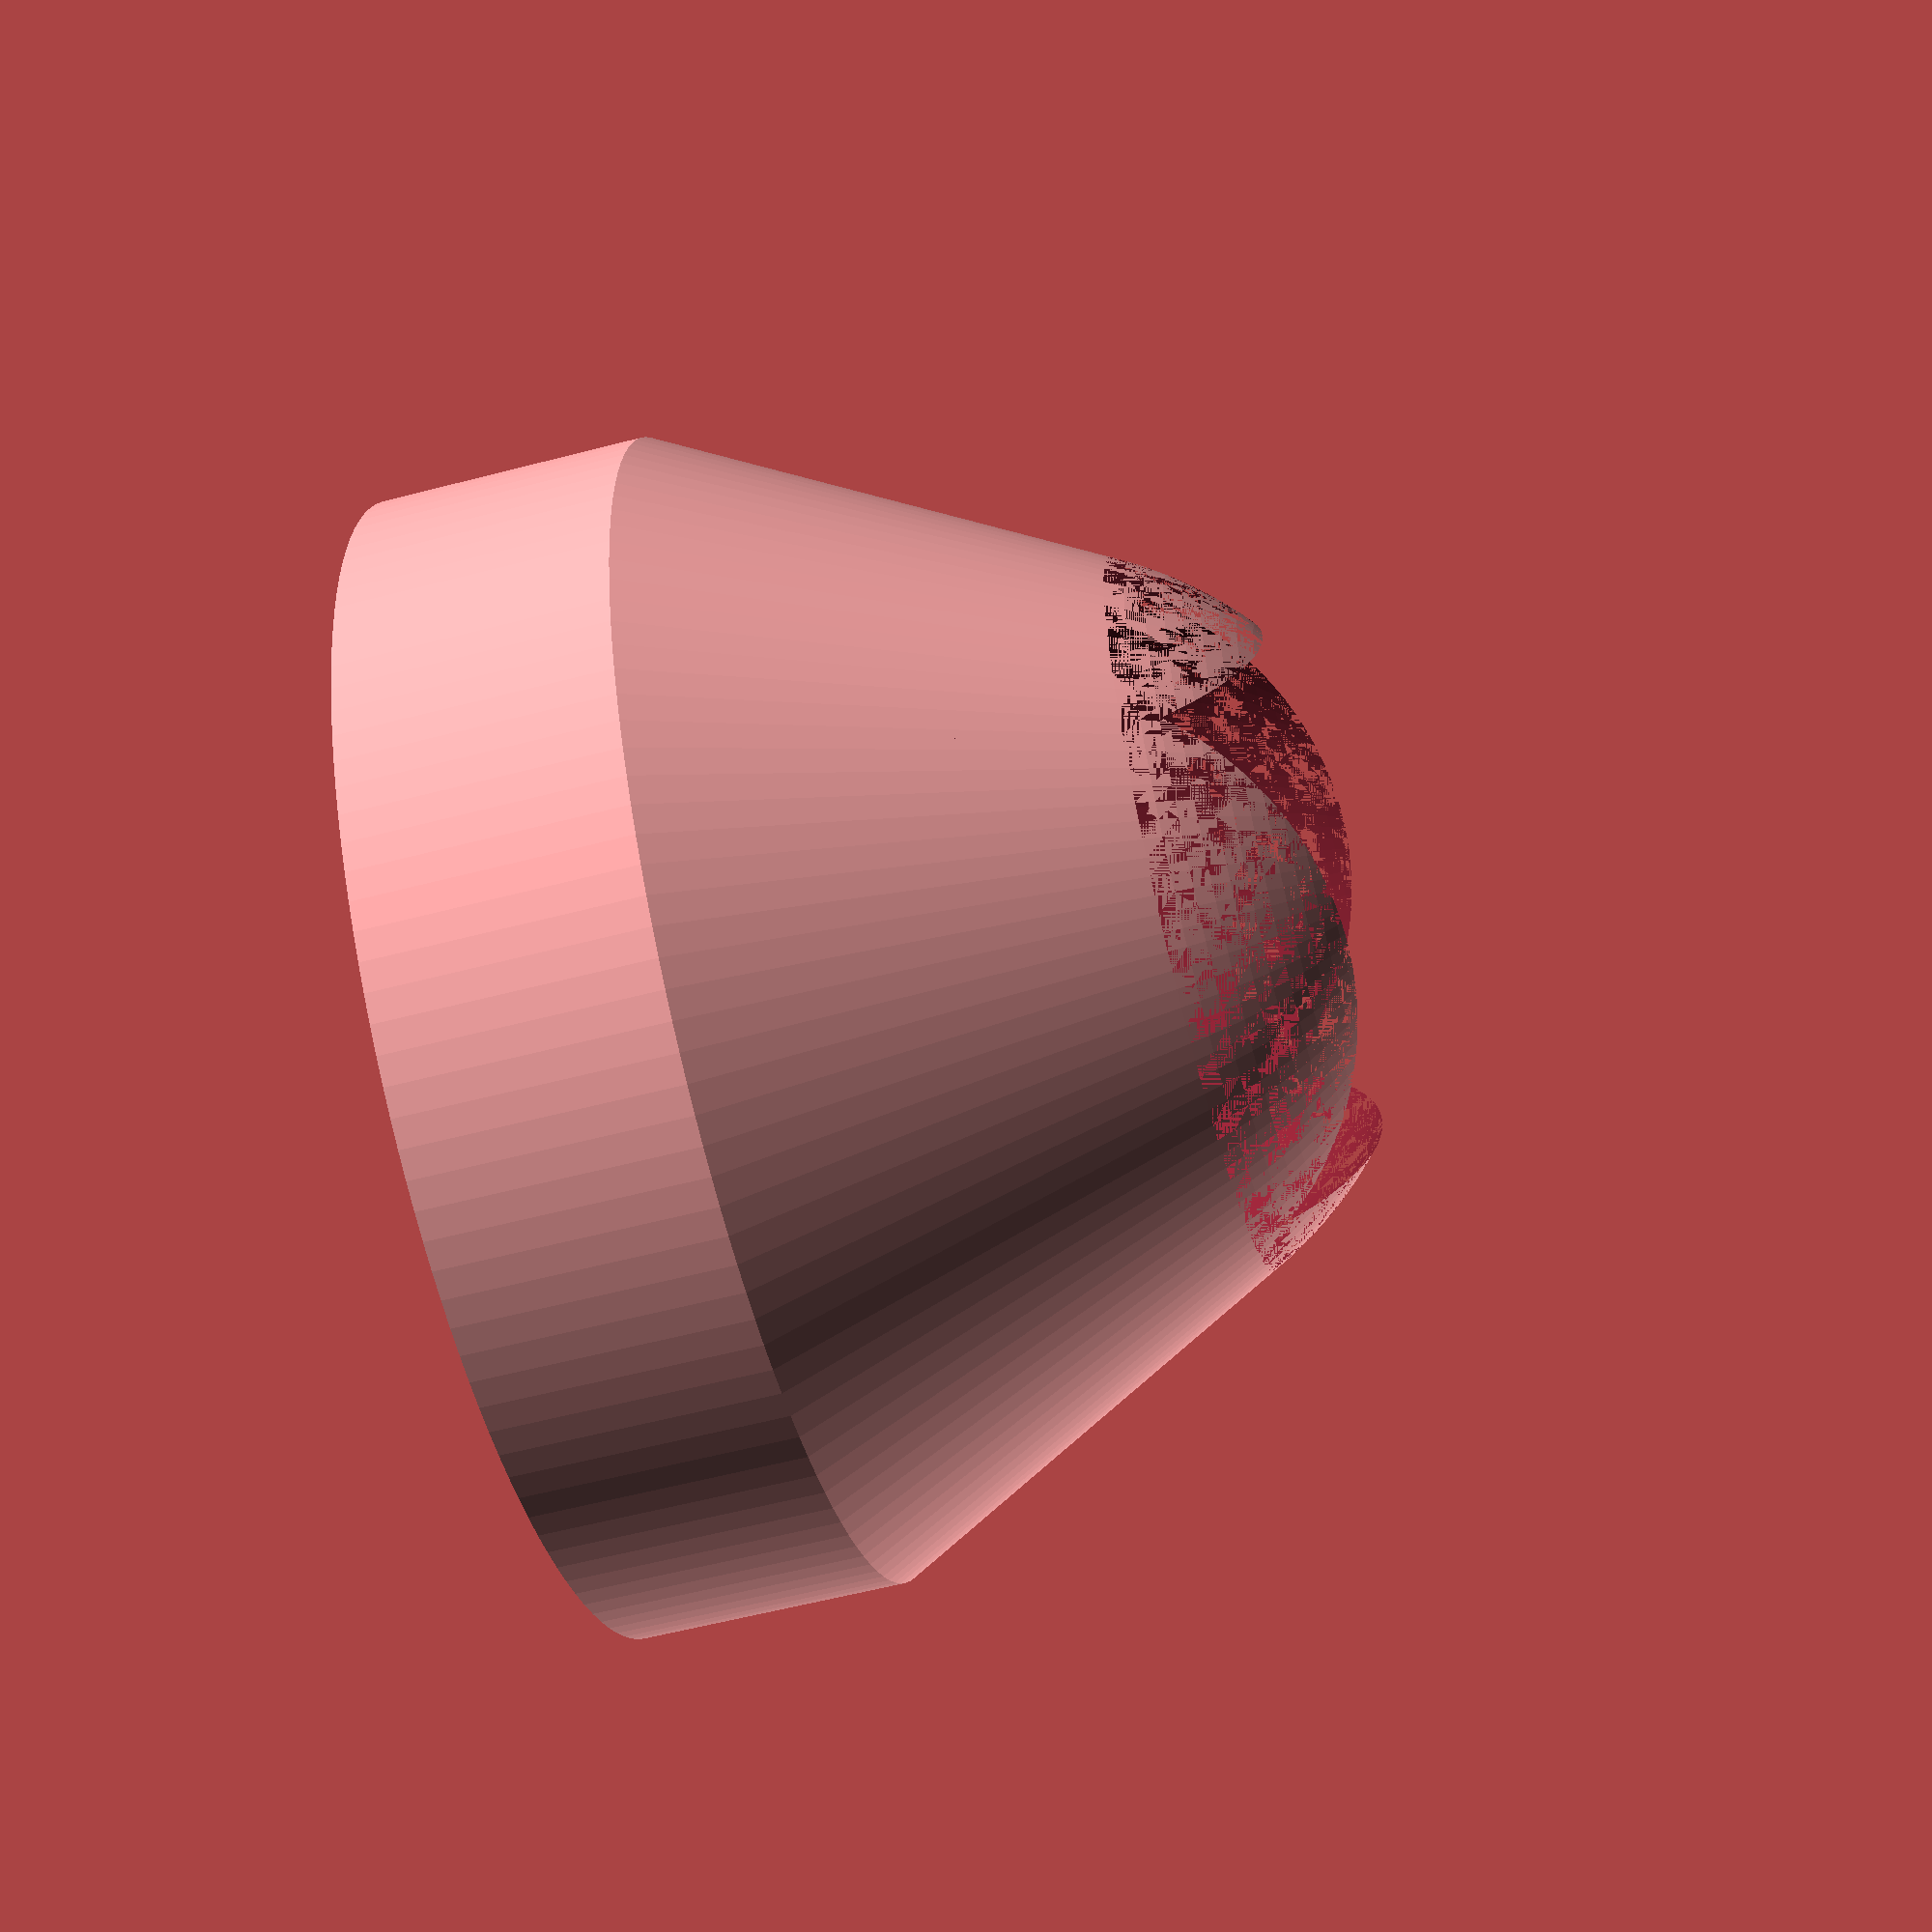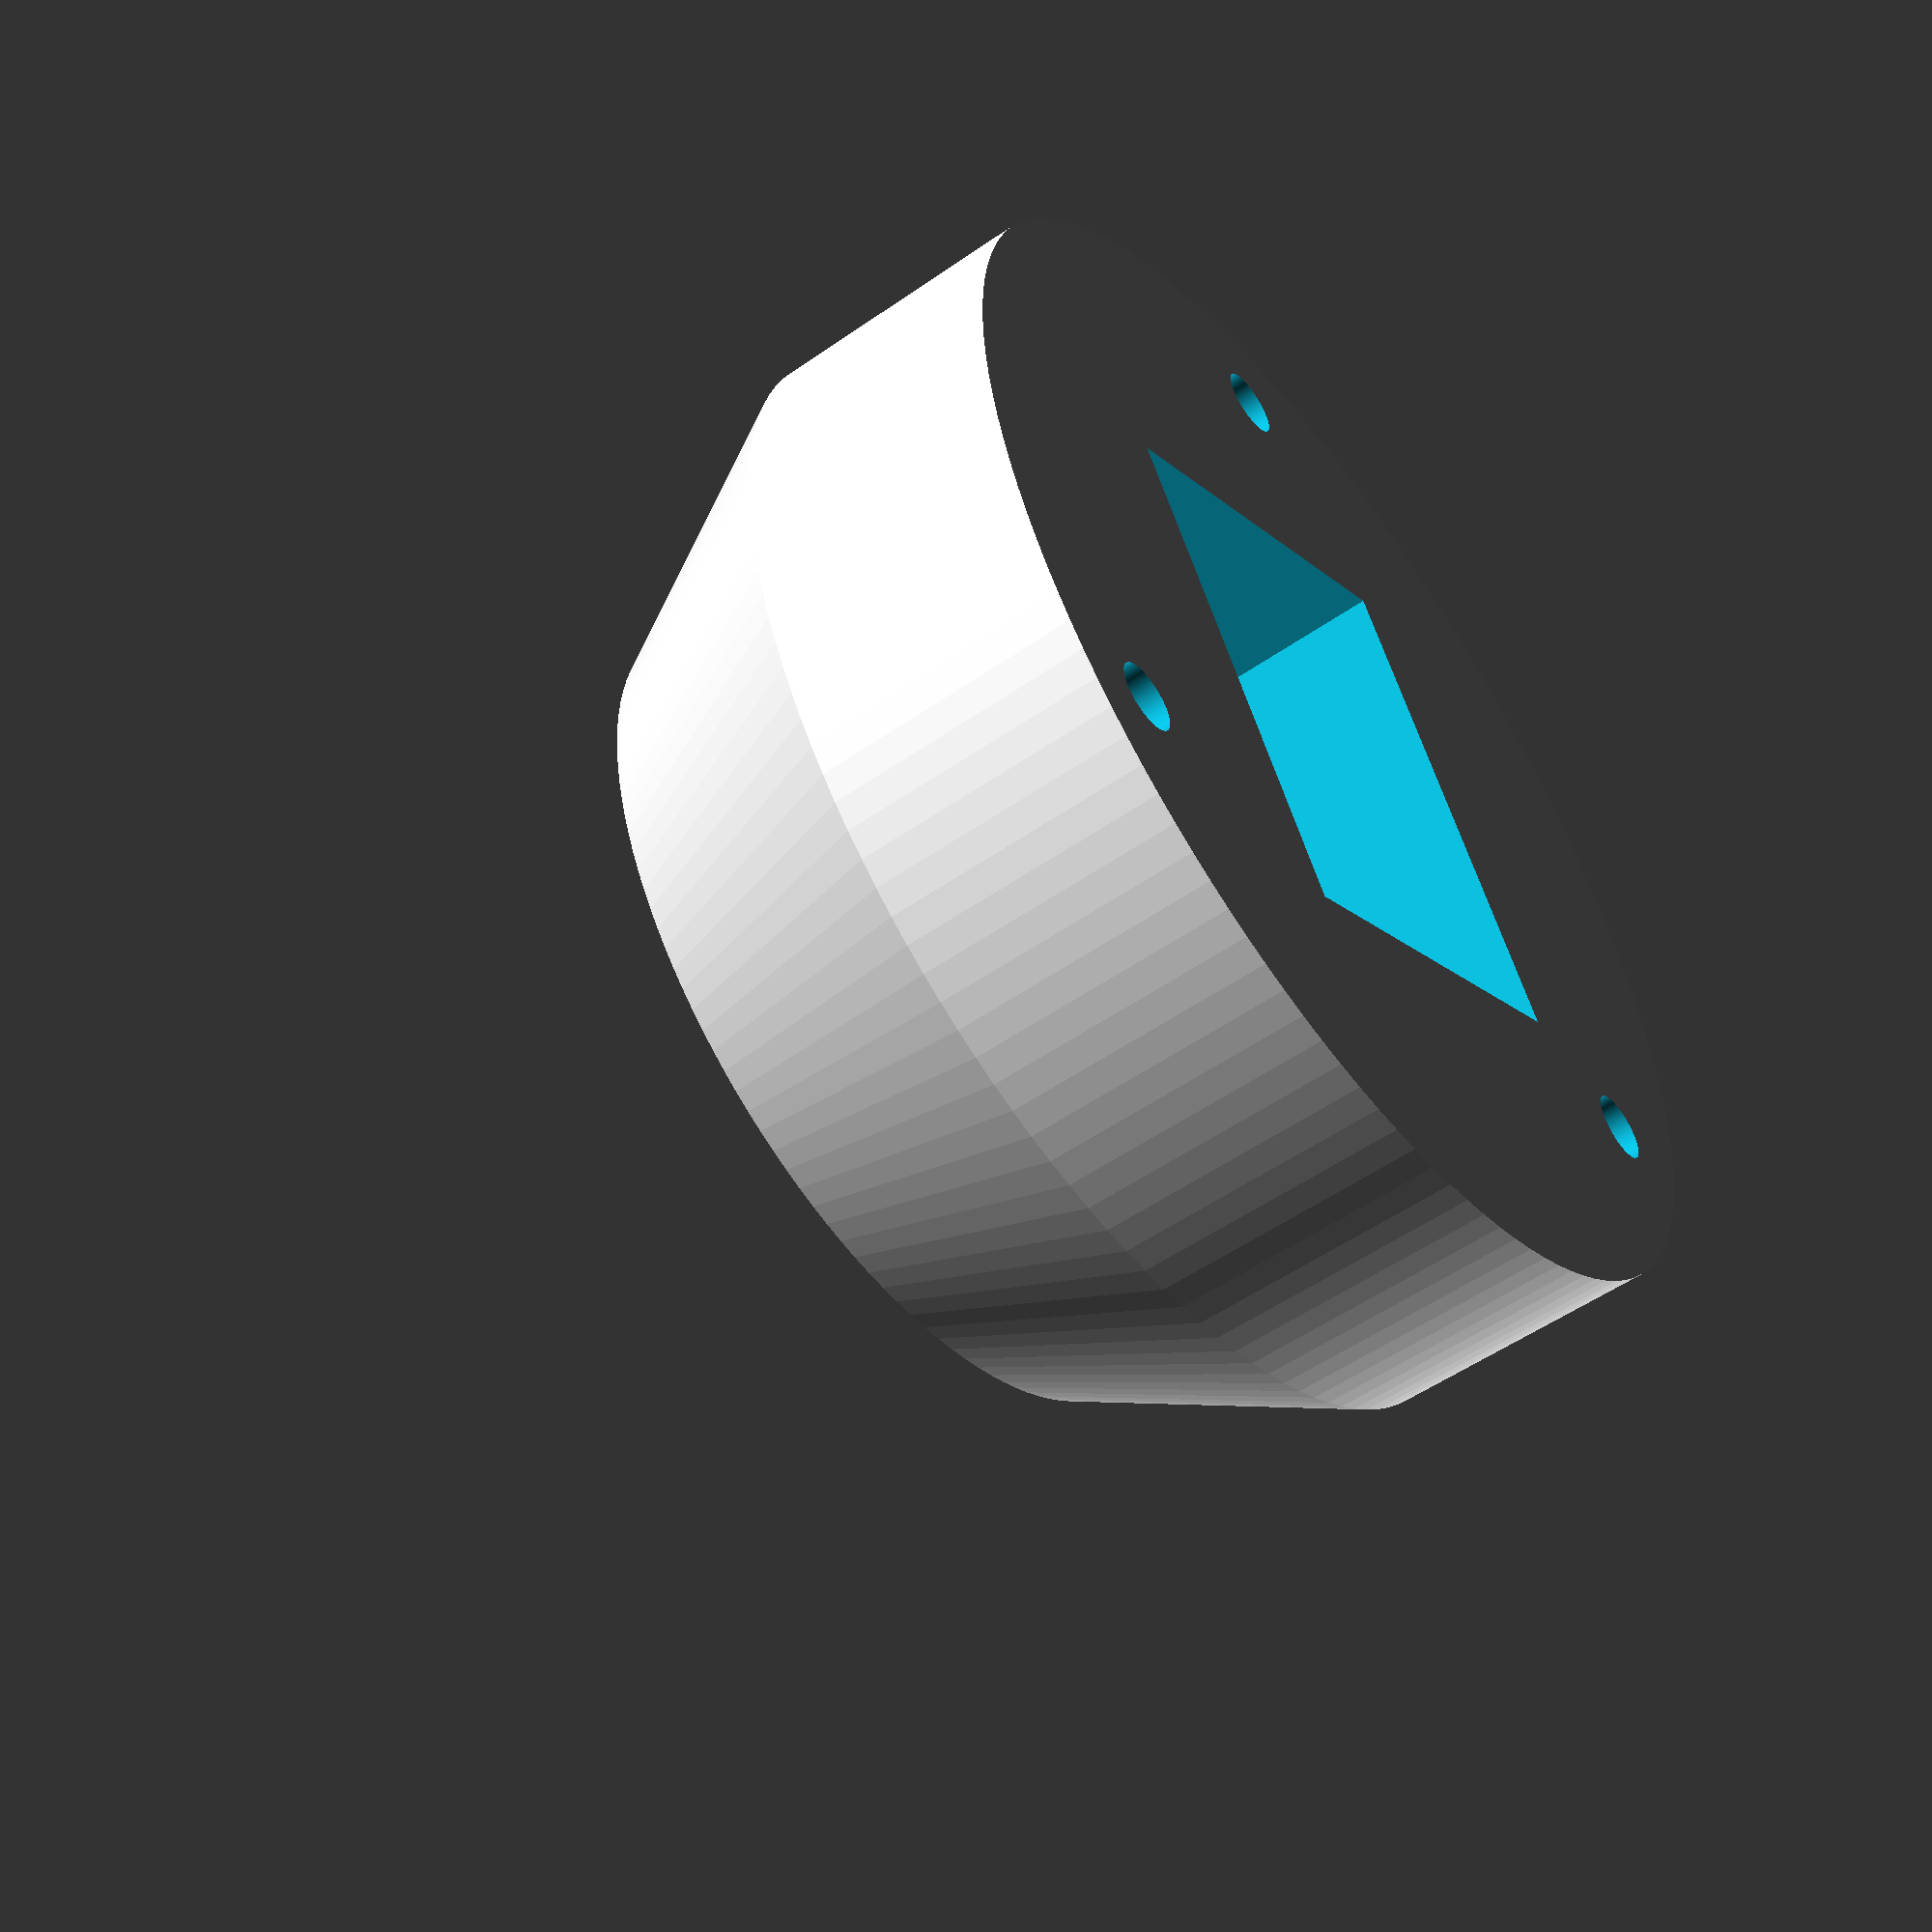
<openscad>
// カップ穴の直径
sphere_size = 35;

// カップケースの谷の裾幅
bottom_offset = 7.5;

// ミラーの厚さ
mirror_thin = 3.4;

// 台座の厚さ
support_thin = 11.6;

$fn = 128;

module ball_cup(){
    difference(){
        // ベース
        hull(){
            translate([0,0,mirror_thin+1+sphere_size/2]) sphere(sphere_size/2);
            cylinder(h=support_thin, r1=50.5/2, r2=50.5/2);
        }
        // カップ穴の3/5の位置でぶった切る
        translate([0,0,mirror_thin+1+ 70 * sphere_size/128]) cylinder(h=9999, r1=9999, r2=9999);
        // カップ穴
        translate([0,0,mirror_thin+1+sphere_size/2]) sphere(sphere_size/2);

        // ビーズ用穴
        translate([0,0,mirror_thin+1]) {
            rotate(0){
                translate([0, -62 * (sphere_size)/128, sphere_size/3]){
                    sphere(2);
                }
            }
            rotate(120){
                translate([0, -62 * (sphere_size)/128, sphere_size/3]){
                    sphere(2);
                }
            }
            rotate(240){
                translate([0, -62 * (sphere_size)/128, sphere_size/3]){
                    sphere(2);
                }
            }
        }
        
        // インサートナット用穴
        rotate(0){
            translate([0, -68 * 39.5/128, -0.1]){
                cylinder(h=4.1, r1=1.5, r2=1.5);
            }
        }
        rotate(120){
            translate([0, -68 * 39.5/128, -0.1]){
                cylinder(h=4.1, r1=1.5, r2=1.5);
            }
        }
        rotate(240){
            translate([0, -68 * 39.5/128, -0.1]){
                cylinder(h=4.1, r1=1.5, r2=1.5);
            }
        }        
        //ミラー用穴
        rotate(-45){
            cube([22.1,19.5,999], center=true);
        }
    }
}

ball_cup();

</openscad>
<views>
elev=239.1 azim=149.2 roll=255.0 proj=p view=solid
elev=233.1 azim=254.6 roll=53.2 proj=p view=wireframe
</views>
